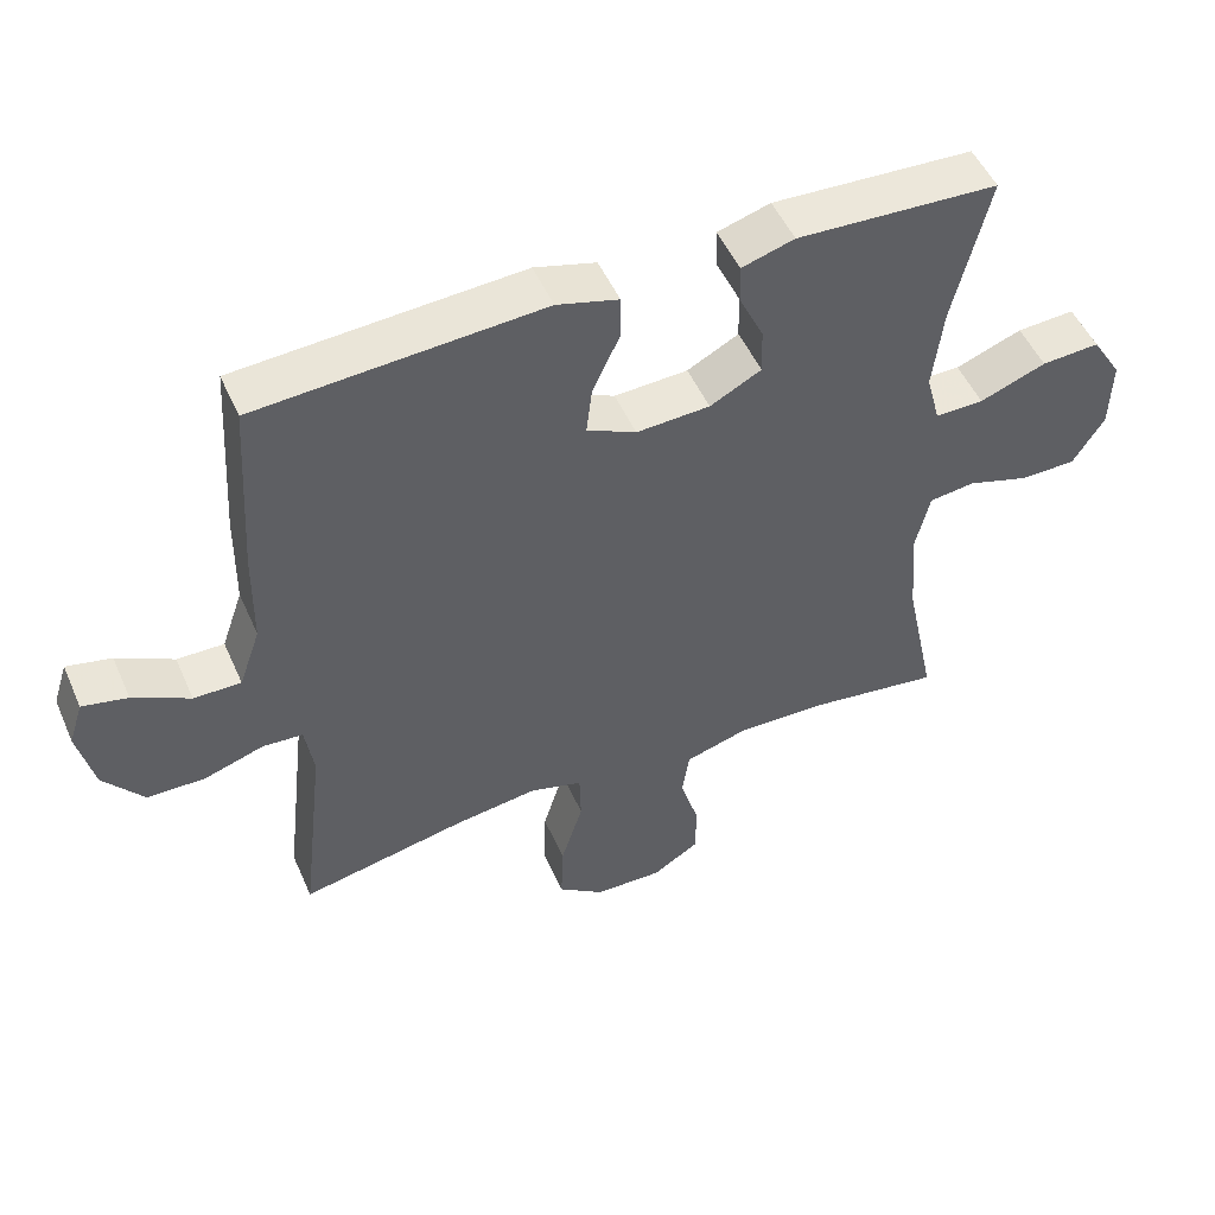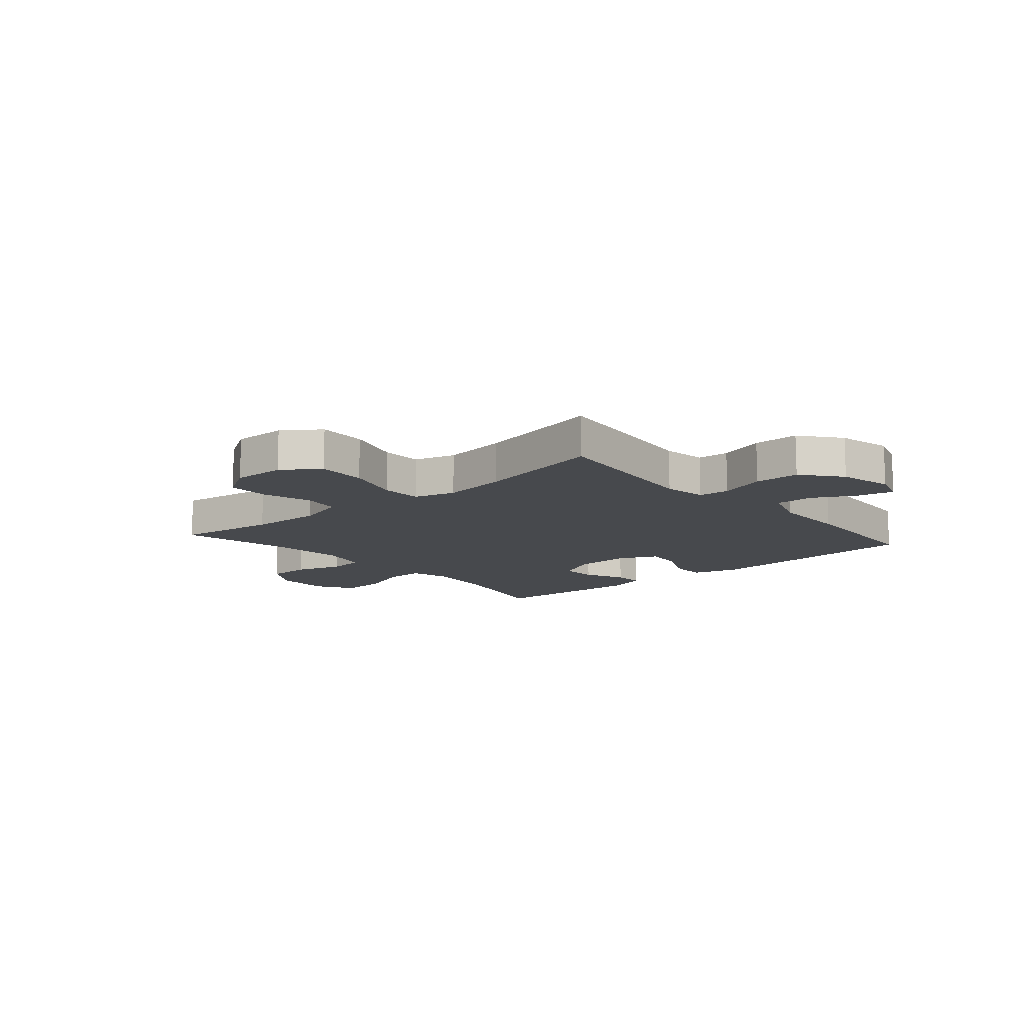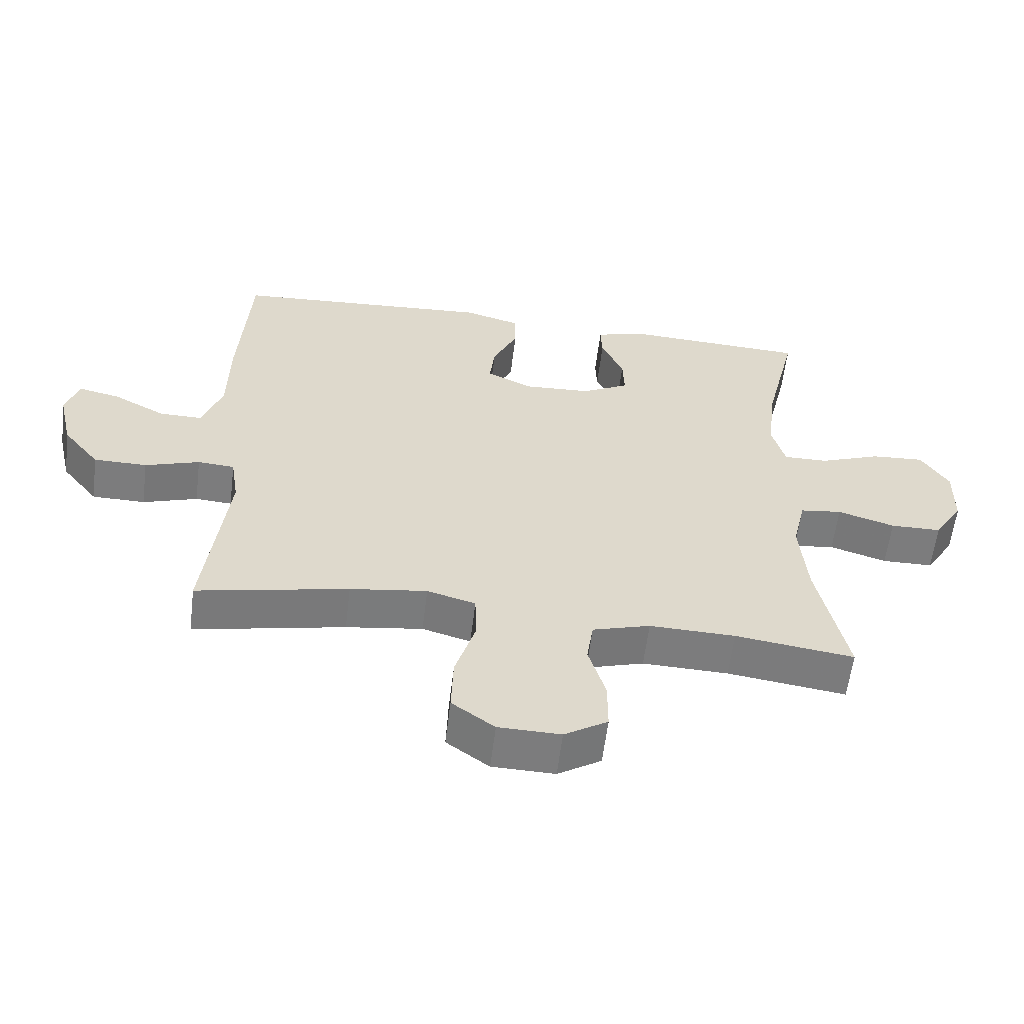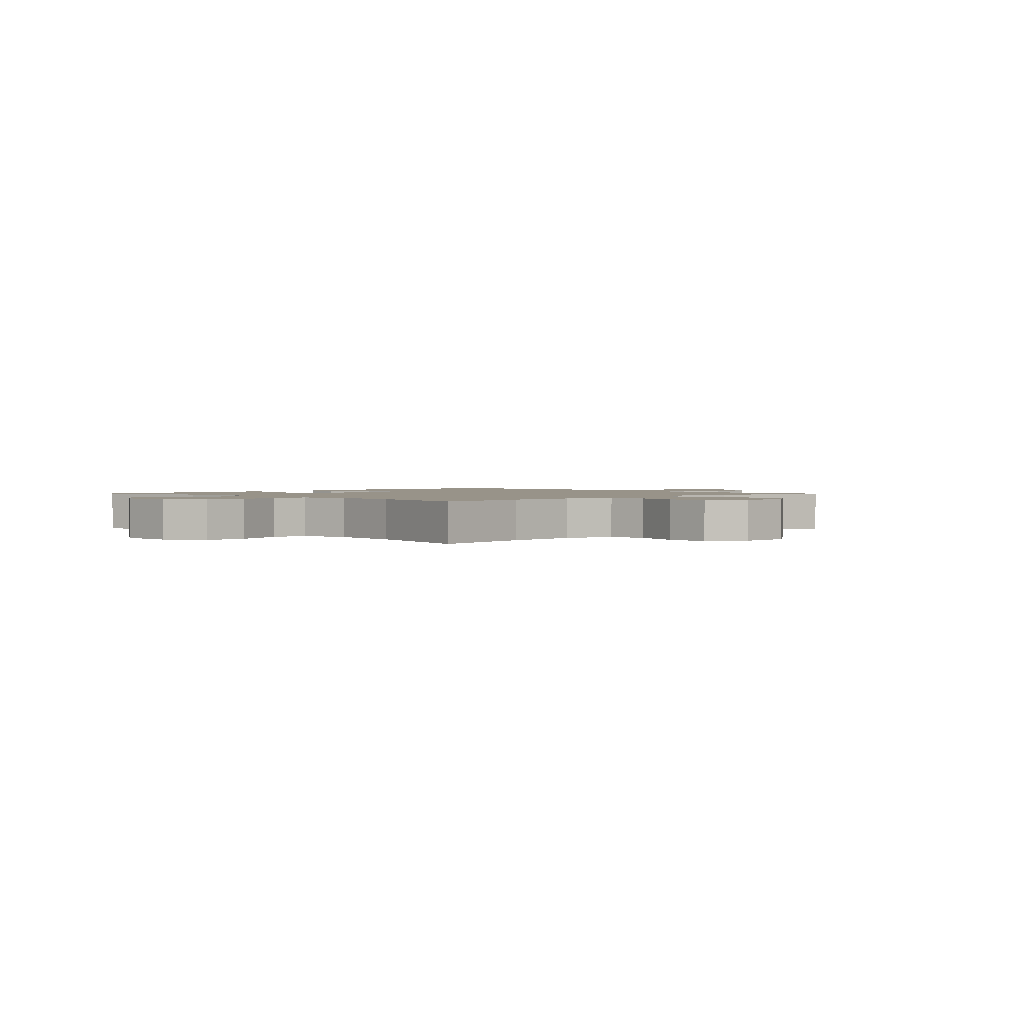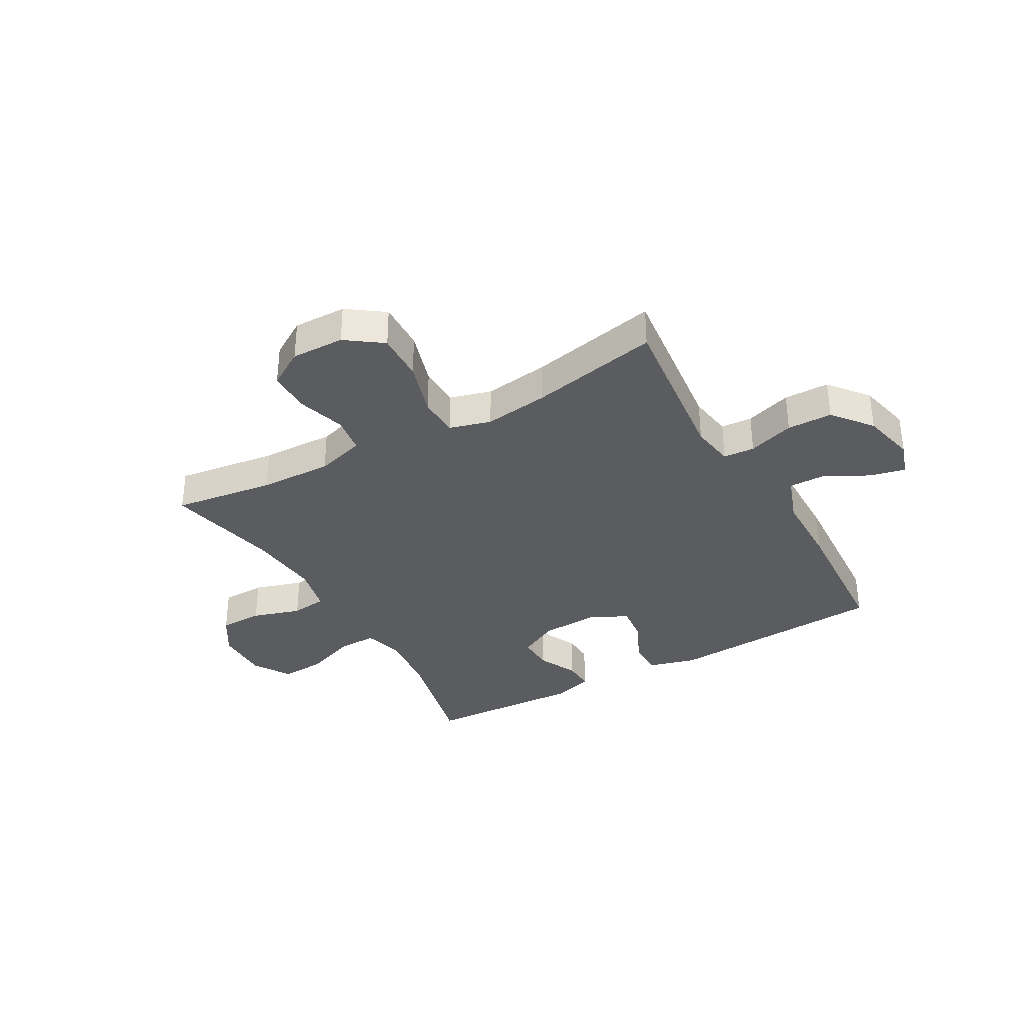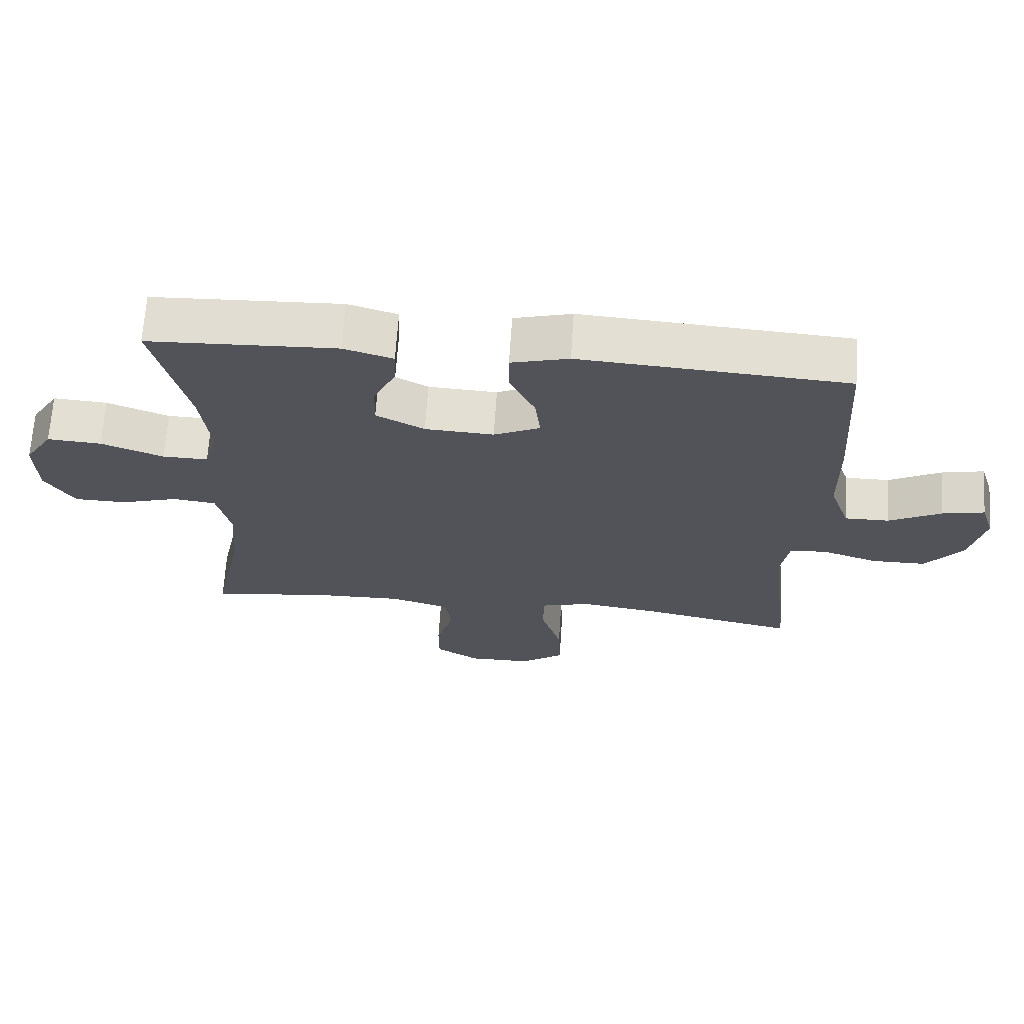
<metadata>
{"format":"obj","ext":"obj","renderer":"f3d","projection":"perspective","resolution":1024,"background":"white","views":[{"elev":50.5,"azim":-23.4,"up":"+Z"},{"elev":-12.2,"azim":-139.0,"up":"+Y"},{"elev":-58.8,"azim":-6.9,"up":"+Z"},{"elev":1.6,"azim":135.6,"up":"+Y"},{"elev":-34.5,"azim":-150.4,"up":"+Y"},{"elev":67.3,"azim":-176.2,"up":"+Z"}]}
</metadata>
<code>
v -0.5 0.07 0.5
v -0.102 0.07 0.525
v -0.016 0.07 0.501
v -0.016 0.07 0.439
v -0.054 0.07 0.358
v -0.062 0.07 0.29
v 0.007 0.07 0.257
v 0.11 0.07 0.262
v 0.182 0.07 0.3
v 0.18 0.07 0.365
v 0.146 0.07 0.437
v 0.144 0.07 0.492
v 0.218 0.07 0.514
v 0.5 0.07 0.5
v 0.45 0.07 0.291
v 0.436 0.07 0.173
v 0.456 0.07 0.099
v 0.524 0.07 0.1
v 0.617 0.07 0.135
v 0.698 0.07 0.14
v 0.74 0.07 0.073
v 0.738 0.07 -0.026
v 0.694 0.07 -0.096
v 0.616 0.07 -0.097
v 0.529 0.07 -0.07
v 0.465 0.07 -0.078
v 0.445 0.07 -0.164
v 0.456 0.07 -0.293
v 0.5 0.07 -0.5
v 0.319 0.07 -0.475
v 0.188 0.07 -0.471
v 0.1 0.07 -0.497
v 0.09 0.07 -0.564
v 0.116 0.07 -0.65
v 0.116 0.07 -0.727
v 0.05 0.07 -0.768
v -0.045 0.07 -0.766
v -0.11 0.07 -0.719
v -0.107 0.07 -0.631
v -0.076 0.07 -0.531
v -0.078 0.07 -0.458
v -0.152 0.07 -0.437
v -0.269 0.07 -0.453
v -0.5 0.07 -0.5
v -0.466 0.07 -0.207
v -0.478 0.07 -0.129
v -0.534 0.07 -0.125
v -0.617 0.07 -0.152
v -0.698 0.07 -0.151
v -0.754 0.07 -0.081
v -0.776 0.07 0.015
v -0.756 0.07 0.077
v -0.693 0.07 0.063
v -0.614 0.07 0.021
v -0.548 0.07 0.02
v -0.518 0.07 0.106
v -0.516 0.07 0.243
v -0.5 0 0.5
v -0.102 0 0.525
v -0.016 0 0.501
v -0.016 0 0.439
v -0.054 0 0.358
v -0.062 0 0.29
v 0.007 0 0.257
v 0.11 0 0.262
v 0.182 0 0.3
v 0.18 0 0.365
v 0.146 0 0.437
v 0.144 0 0.492
v 0.218 0 0.514
v 0.5 0 0.5
v 0.45 0 0.291
v 0.436 0 0.173
v 0.456 0 0.099
v 0.524 0 0.1
v 0.617 0 0.135
v 0.698 0 0.14
v 0.74 0 0.073
v 0.738 0 -0.026
v 0.694 0 -0.096
v 0.616 0 -0.097
v 0.529 0 -0.07
v 0.465 0 -0.078
v 0.445 0 -0.164
v 0.456 0 -0.293
v 0.5 0 -0.5
v 0.319 0 -0.475
v 0.188 0 -0.471
v 0.1 0 -0.497
v 0.09 0 -0.564
v 0.116 0 -0.65
v 0.116 0 -0.727
v 0.05 0 -0.768
v -0.045 0 -0.766
v -0.11 0 -0.719
v -0.107 0 -0.631
v -0.076 0 -0.531
v -0.078 0 -0.458
v -0.152 0 -0.437
v -0.269 0 -0.453
v -0.5 0 -0.5
v -0.466 0 -0.207
v -0.478 0 -0.129
v -0.534 0 -0.125
v -0.617 0 -0.152
v -0.698 0 -0.151
v -0.754 0 -0.081
v -0.776 0 0.015
v -0.756 0 0.077
v -0.693 0 0.063
v -0.614 0 0.021
v -0.548 0 0.02
v -0.518 0 0.106
v -0.516 0 0.243
f 56 57 1 2
f 55 56 2 3
f 51 52 53 54
f 51 54 55
f 50 51 55
f 47 48 49 50
f 46 47 50 55
f 43 44 45
f 42 43 45 46
f 41 42 46 55
f 37 38 39 40
f 37 40 41
f 36 37 41
f 33 34 35 36
f 32 33 36 41
f 31 32 41 55
f 28 29 30
f 27 28 30 31
f 26 27 31 55
f 22 23 24 25
f 18 19 20 21
f 17 18 21 22
f 12 13 14 15
f 10 11 12 15
f 9 10 15 16
f 8 9 16 17
f 55 3 4 5
f 55 5 6
f 26 55 6 7
f 17 22 25 26
f 7 8 17 26
f 59 58 114 113
f 60 59 113 112
f 111 110 109 108
f 112 111 108
f 112 108 107
f 107 106 105 104
f 112 107 104 103
f 102 101 100
f 103 102 100 99
f 112 103 99 98
f 97 96 95 94
f 98 97 94
f 98 94 93
f 93 92 91 90
f 98 93 90 89
f 112 98 89 88
f 87 86 85
f 88 87 85 84
f 112 88 84 83
f 82 81 80 79
f 78 77 76 75
f 79 78 75 74
f 72 71 70 69
f 72 69 68 67
f 73 72 67 66
f 74 73 66 65
f 62 61 60 112
f 63 62 112
f 64 63 112 83
f 83 82 79 74
f 83 74 65 64
f 1 58 59 2
f 2 59 60 3
f 3 60 61 4
f 4 61 62 5
f 5 62 63 6
f 6 63 64 7
f 7 64 65 8
f 8 65 66 9
f 9 66 67 10
f 10 67 68 11
f 11 68 69 12
f 12 69 70 13
f 13 70 71 14
f 14 71 72 15
f 15 72 73 16
f 16 73 74 17
f 17 74 75 18
f 18 75 76 19
f 19 76 77 20
f 20 77 78 21
f 21 78 79 22
f 22 79 80 23
f 23 80 81 24
f 24 81 82 25
f 25 82 83 26
f 26 83 84 27
f 27 84 85 28
f 28 85 86 29
f 29 86 87 30
f 30 87 88 31
f 31 88 89 32
f 32 89 90 33
f 33 90 91 34
f 34 91 92 35
f 35 92 93 36
f 36 93 94 37
f 37 94 95 38
f 38 95 96 39
f 39 96 97 40
f 40 97 98 41
f 41 98 99 42
f 42 99 100 43
f 43 100 101 44
f 44 101 102 45
f 45 102 103 46
f 46 103 104 47
f 47 104 105 48
f 48 105 106 49
f 49 106 107 50
f 50 107 108 51
f 51 108 109 52
f 52 109 110 53
f 53 110 111 54
f 54 111 112 55
f 55 112 113 56
f 56 113 114 57
f 57 114 58 1

</code>
